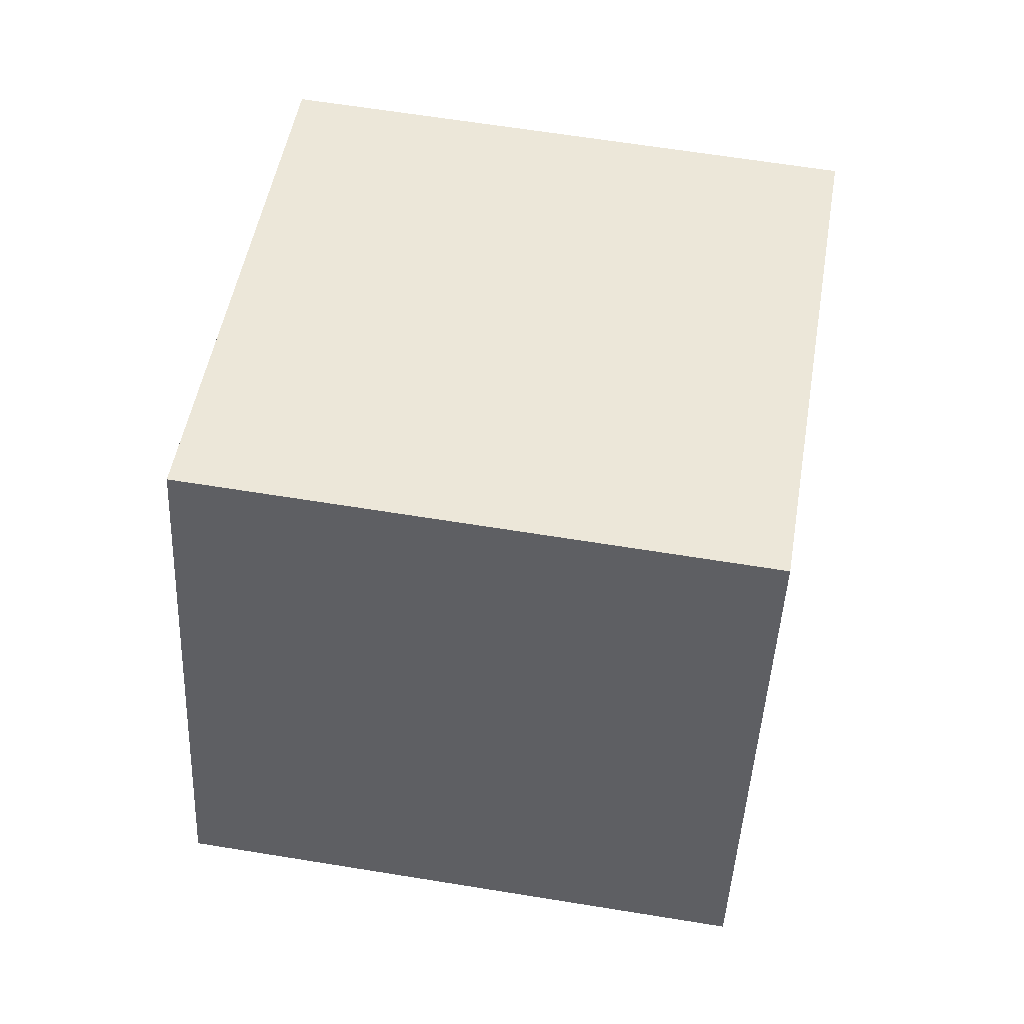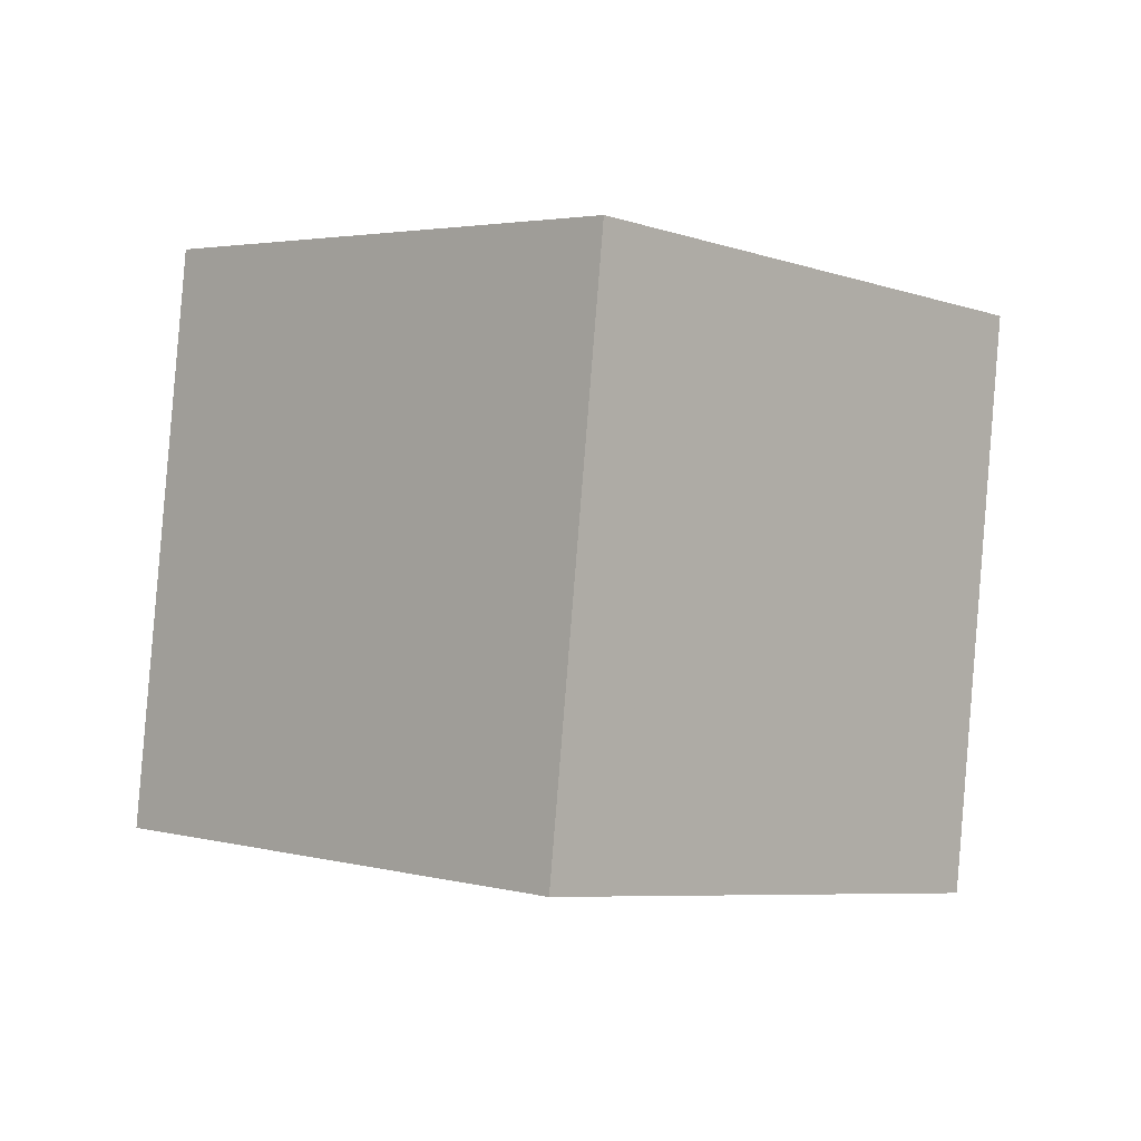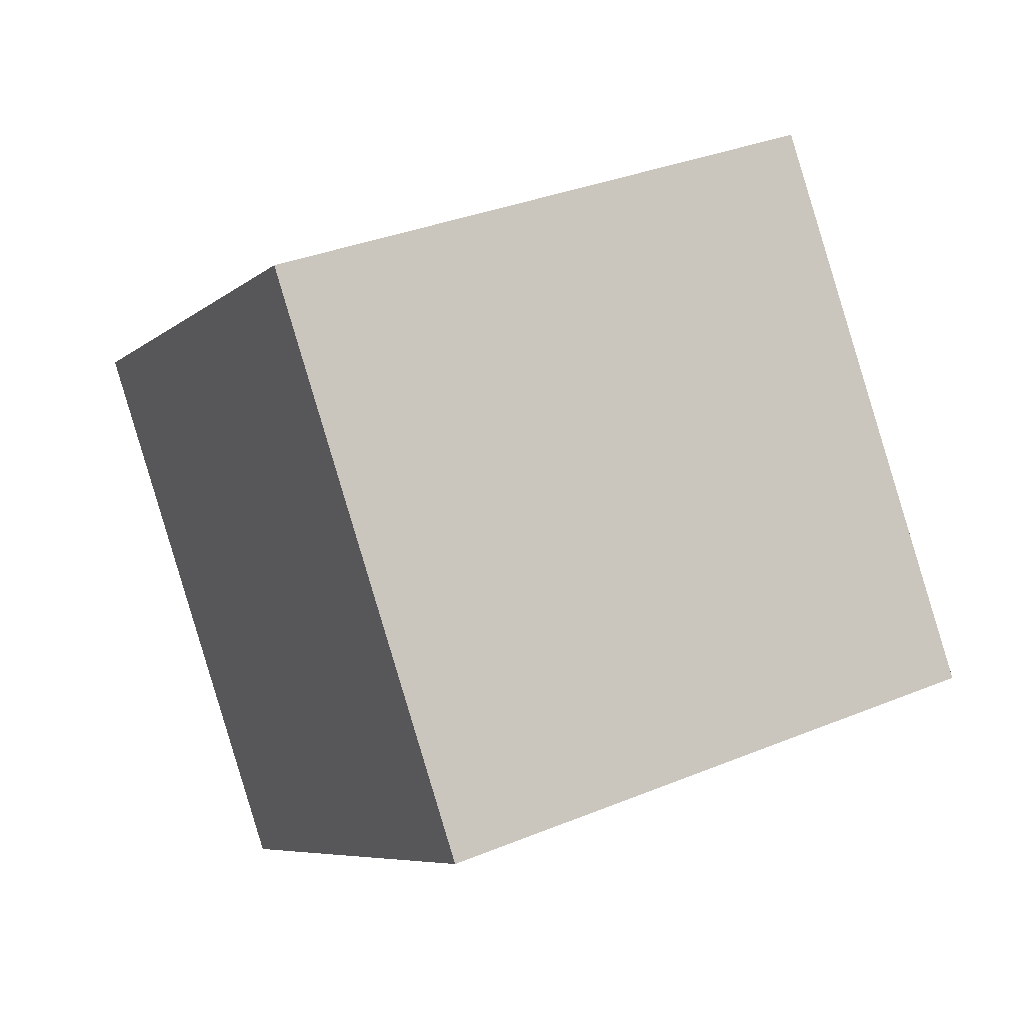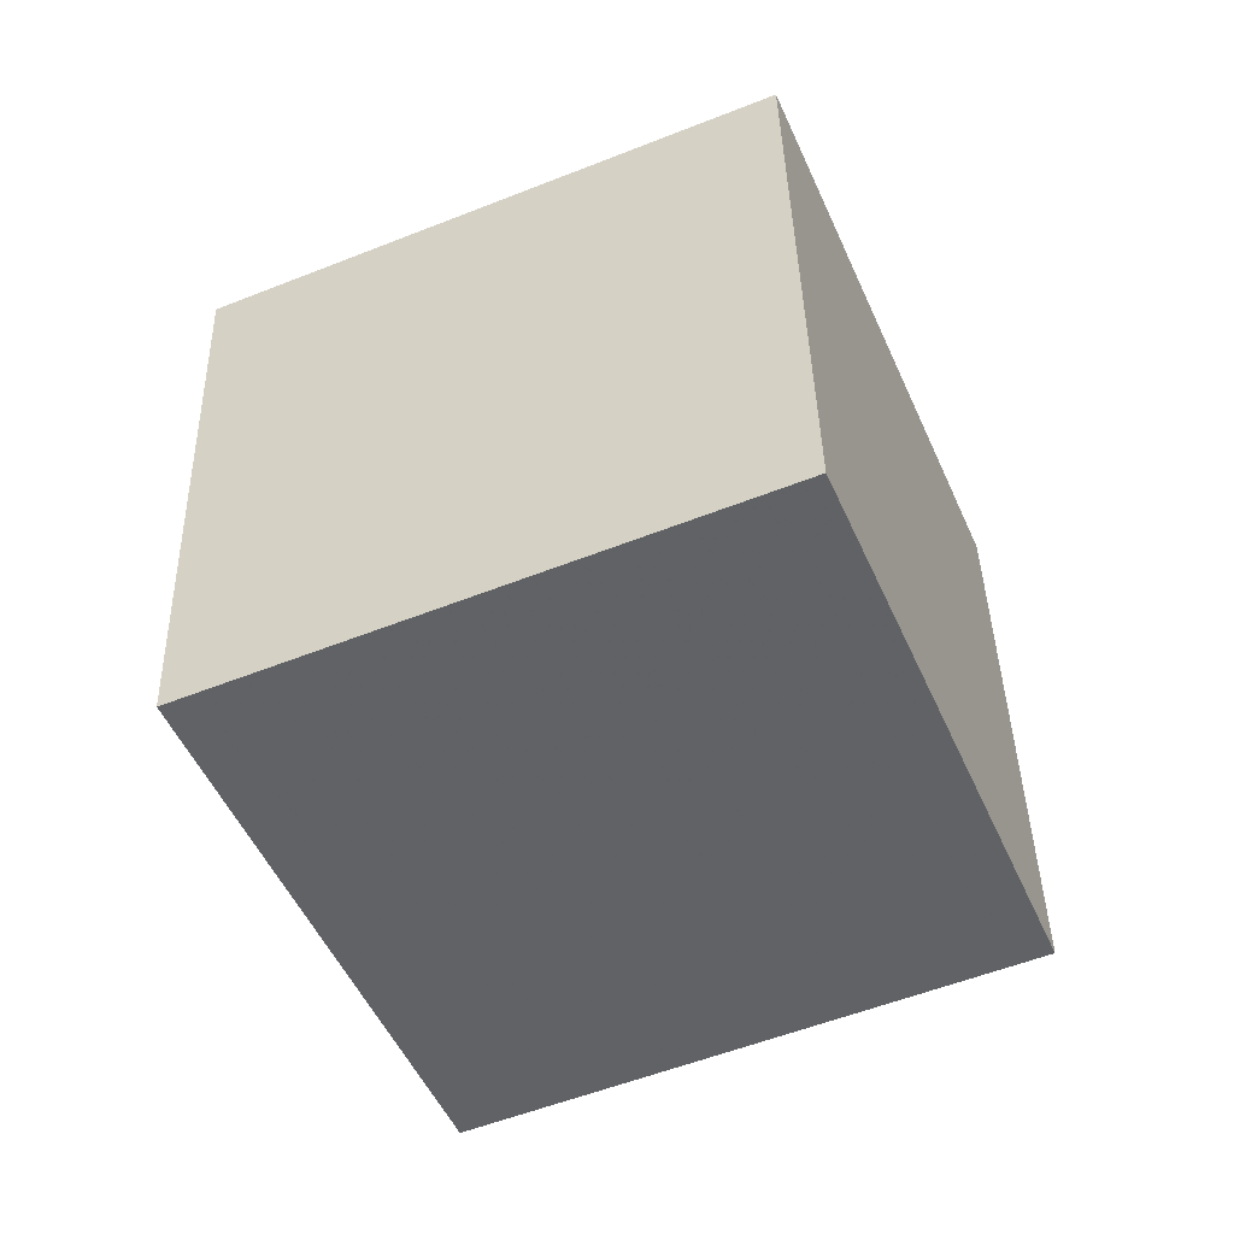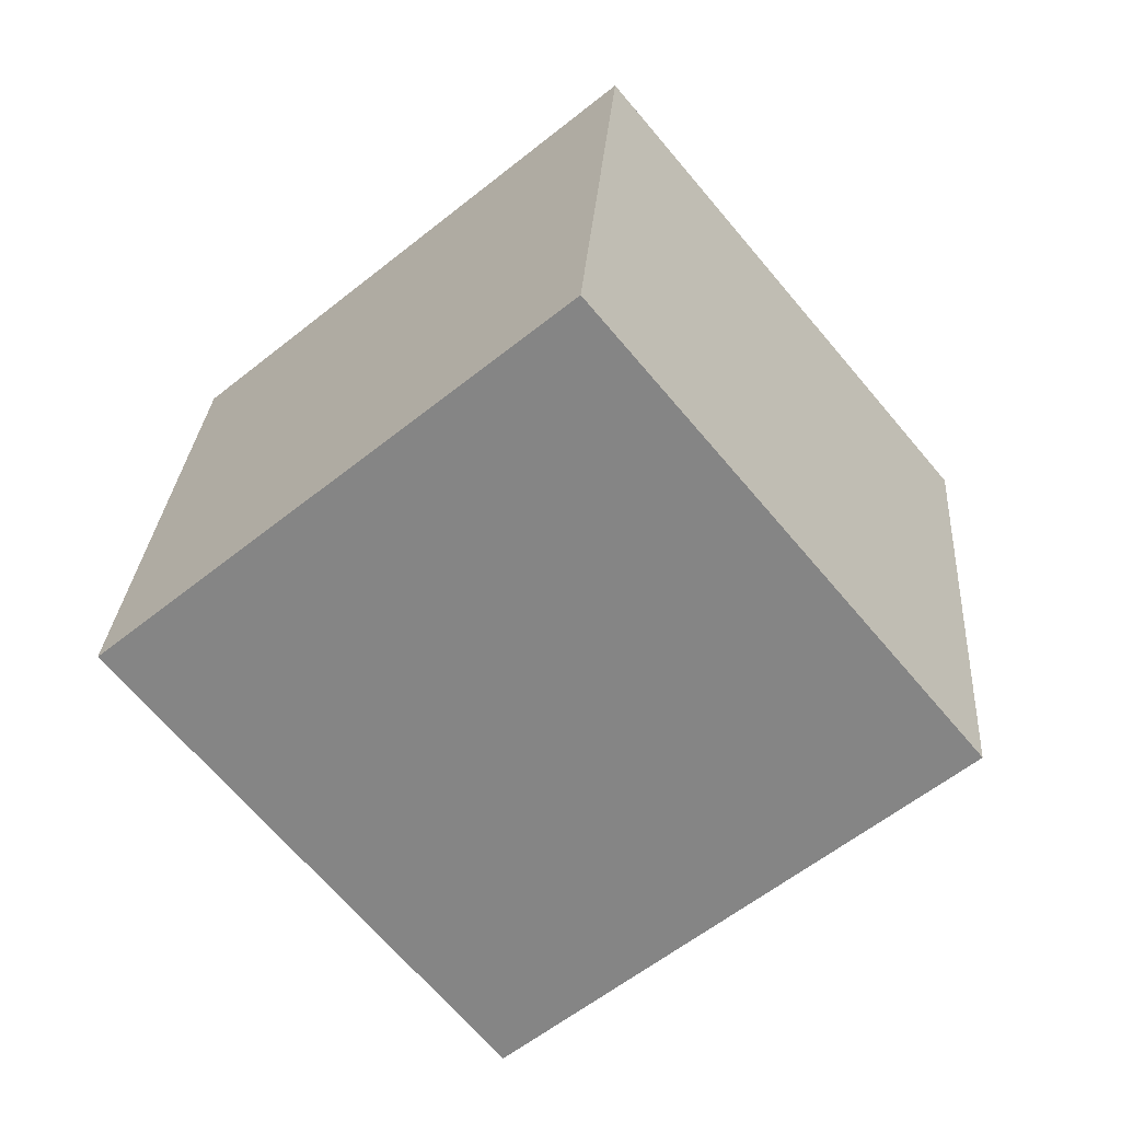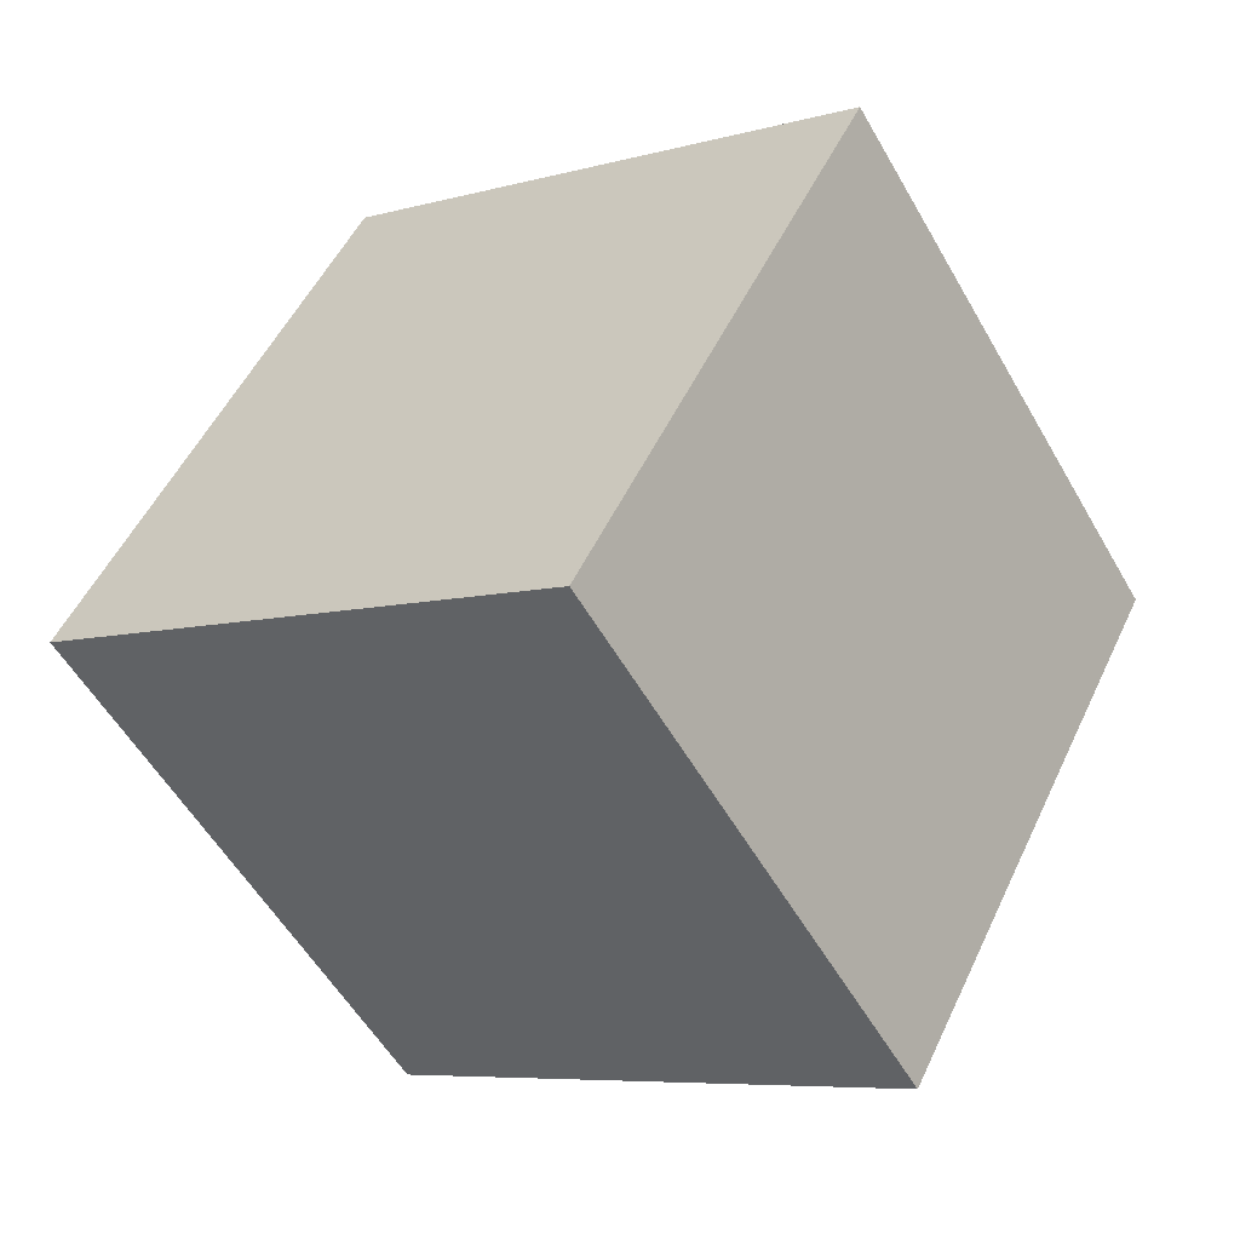
<metadata>
{"format":"obj","ext":"obj","renderer":"f3d","projection":"perspective","resolution":1024,"background":"white","views":[{"elev":78.3,"azim":90.2,"up":"+Z"},{"elev":6.1,"azim":-76.7,"up":"+Y"},{"elev":28.0,"azim":51.7,"up":"+Z"},{"elev":-59.5,"azim":81.9,"up":"+Y"},{"elev":-53.8,"azim":-81.2,"up":"+Y"},{"elev":47.3,"azim":15.4,"up":"+Z"}]}
</metadata>
<code>
v -12.62 -3.019 -1.627
v -4.195 -4.574 3.532
v -11.08 6.851 -1.169
v -2.653 5.295 3.99
v -7.456 -3.429 -10.18
v 0.9683 -4.984 -5.022
v -5.914 6.441 -9.723
v 2.51 4.885 -4.564
f 2 4 1
f 5 2 1
f 1 4 3
f 3 5 1
f 2 8 4
f 6 2 5
f 6 8 2
f 4 8 3
f 7 5 3
f 3 8 7
f 7 6 5
f 8 6 7

</code>
